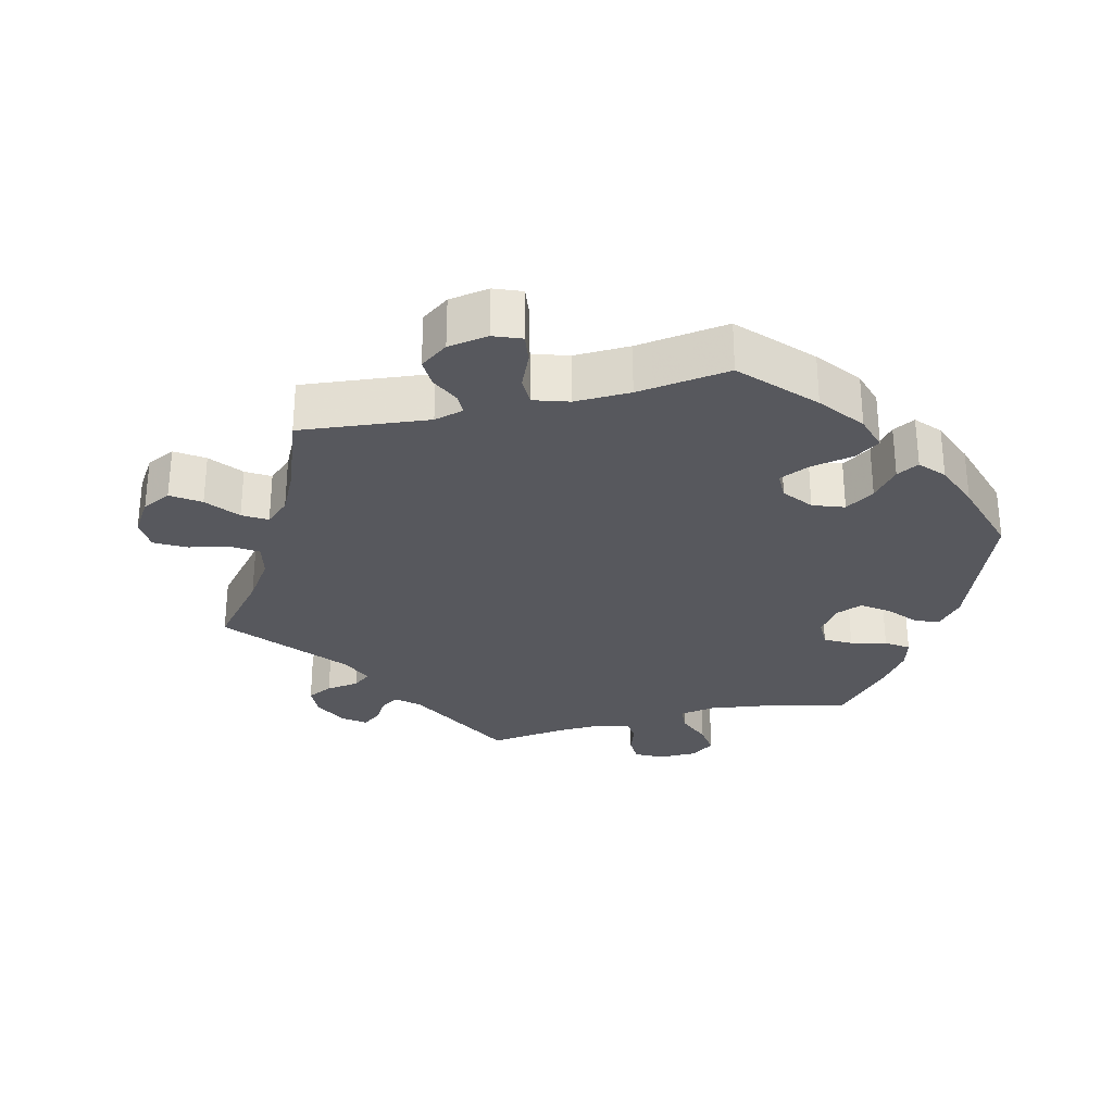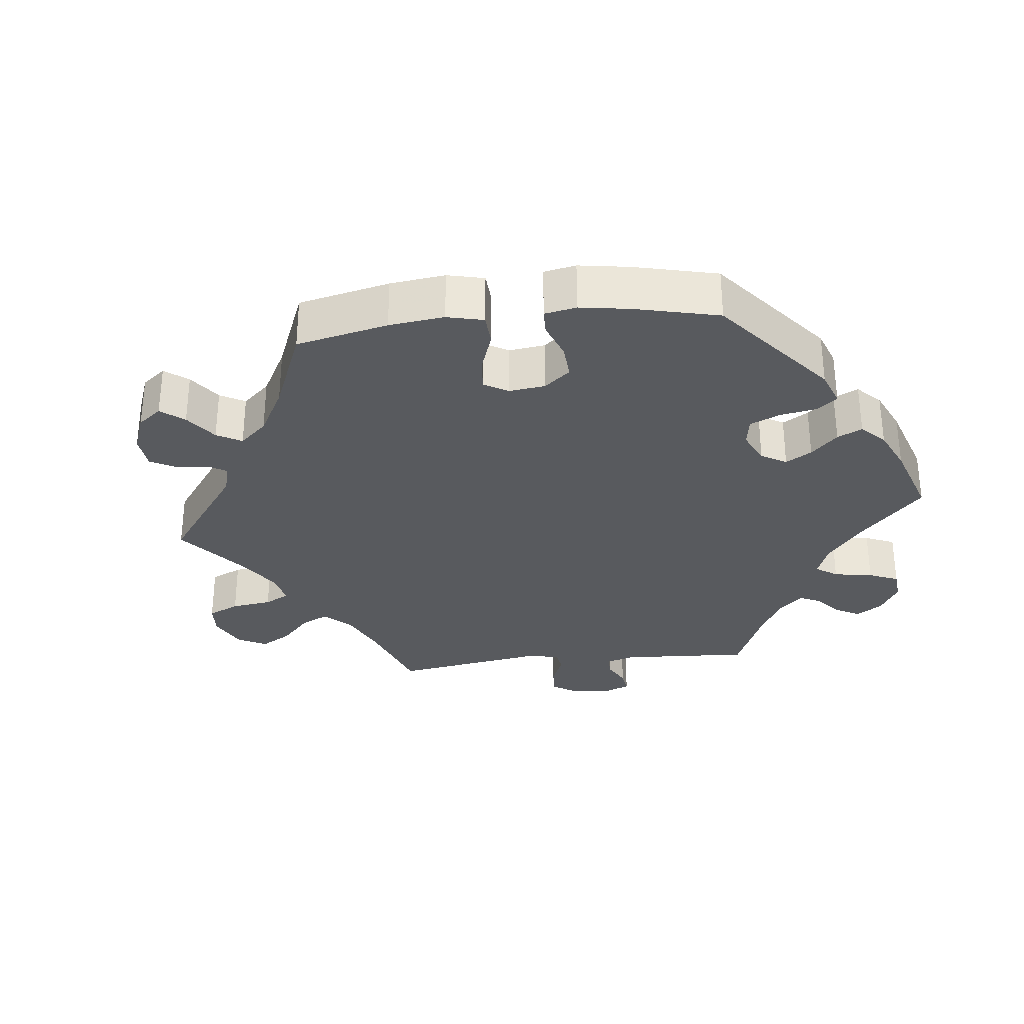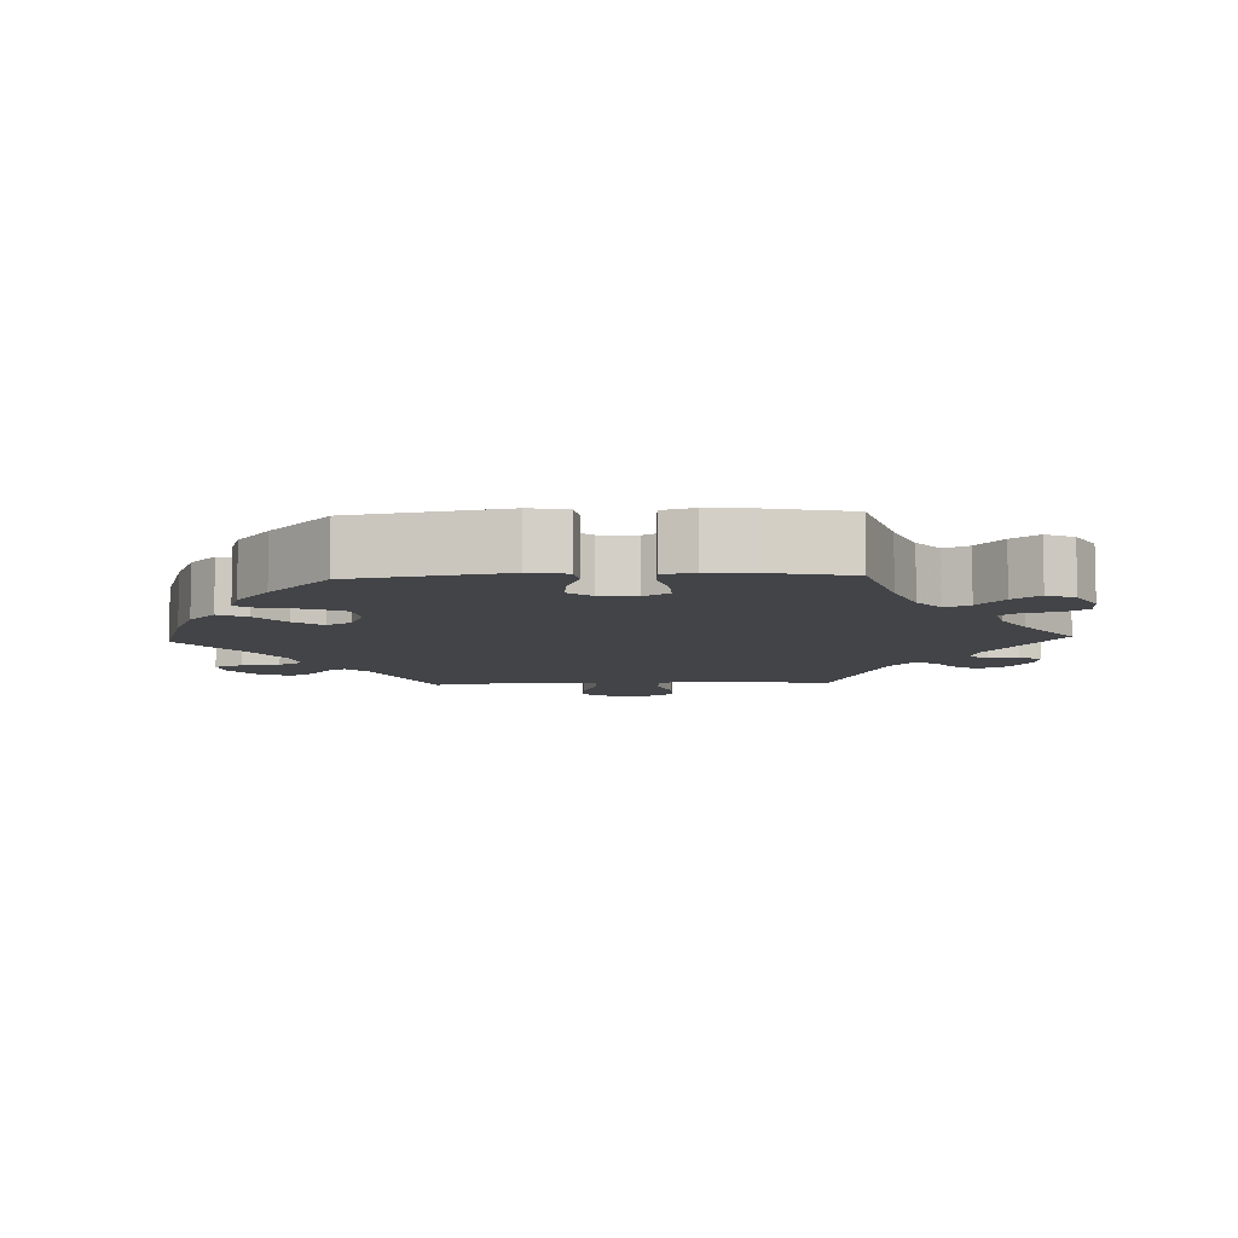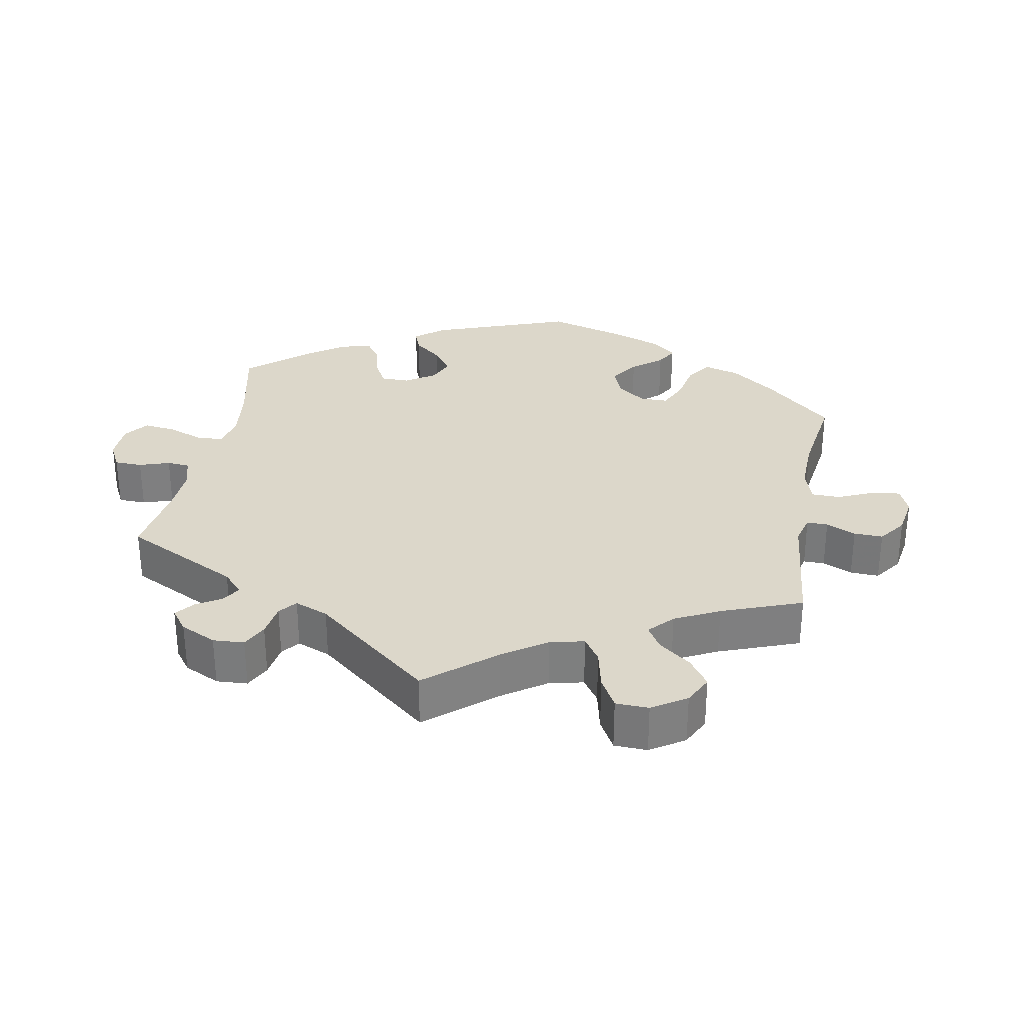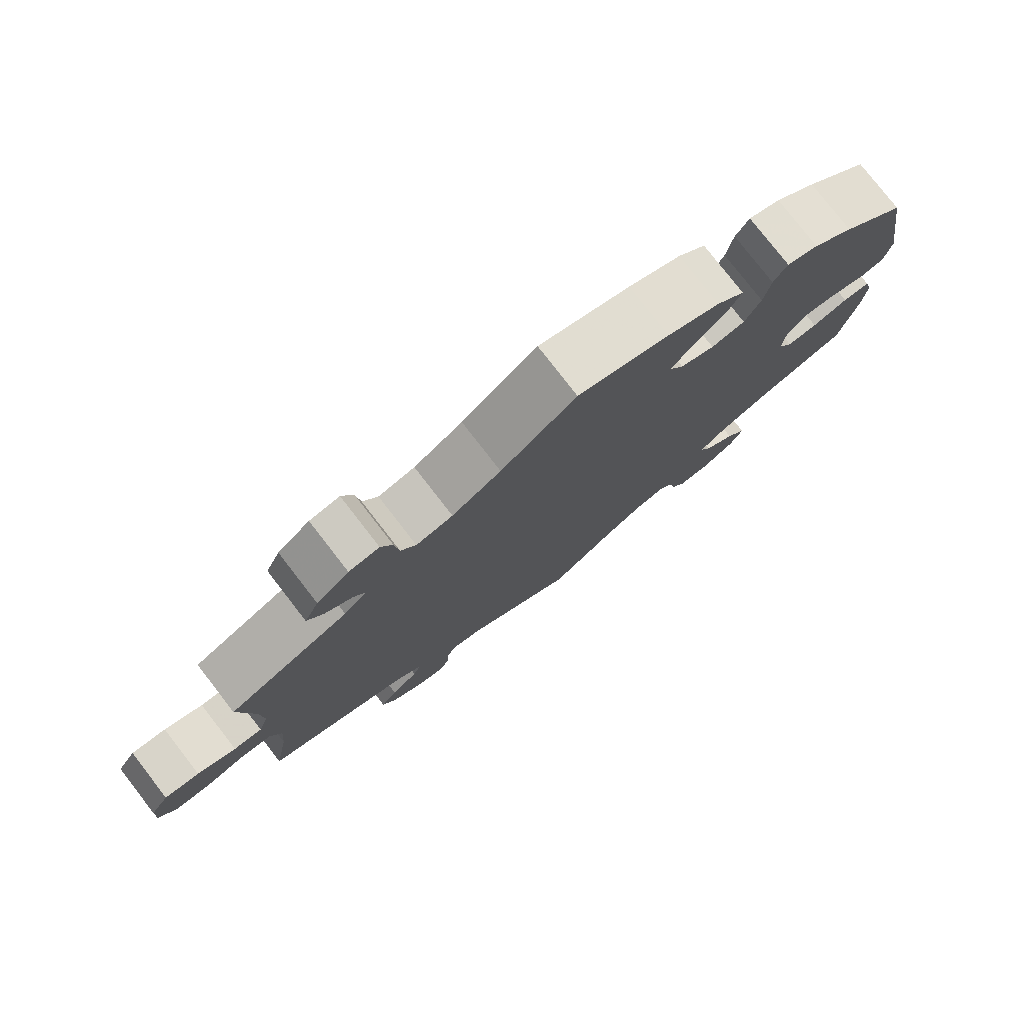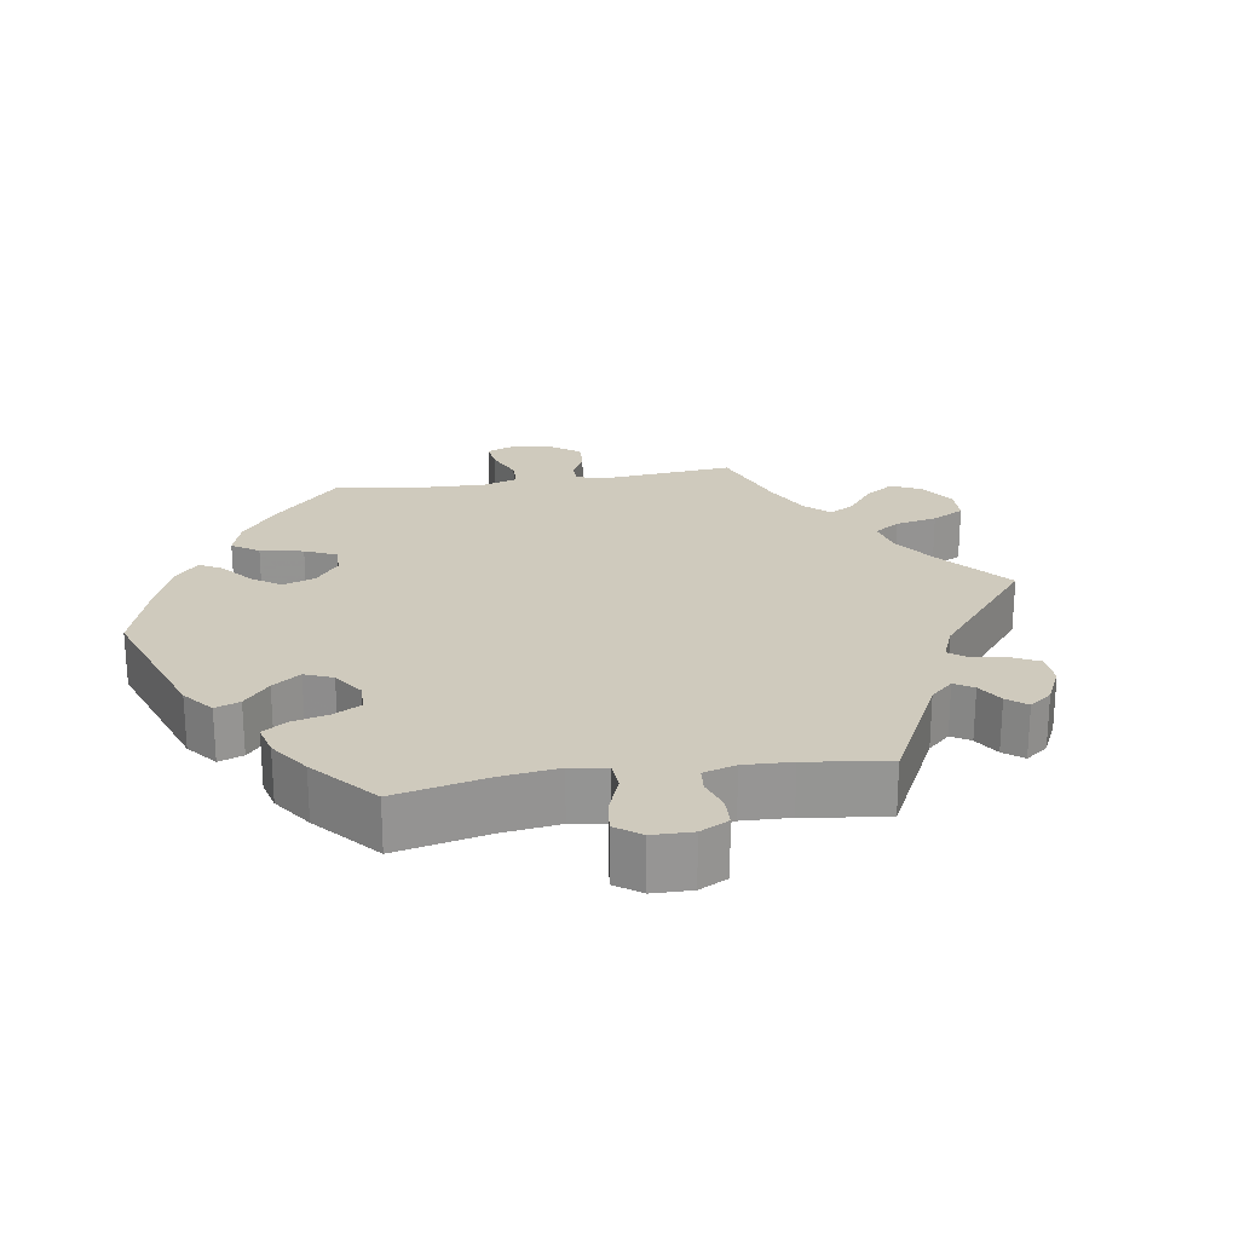
<metadata>
{"format":"obj","ext":"obj","renderer":"f3d","projection":"perspective","resolution":1024,"background":"white","views":[{"elev":-28.9,"azim":-16.1,"up":"+Y"},{"elev":-30.9,"azim":36.4,"up":"+Y"},{"elev":-8.1,"azim":92.4,"up":"+Y"},{"elev":30.6,"azim":-109.5,"up":"+Y"},{"elev":78.6,"azim":-37.8,"up":"+Z"},{"elev":22.8,"azim":141.2,"up":"+Y"}]}
</metadata>
<code>
v 0.127 0.07 0.538
v 0.2 0.07 0.507
v 0.239 0.07 0.47
v 0.219 0.07 0.43
v 0.173 0.07 0.39
v 0.145 0.07 0.351
v 0.165 0.07 0.316
v 0.213 0.07 0.296
v 0.26 0.07 0.304
v 0.282 0.07 0.349
v 0.291 0.07 0.404
v 0.31 0.07 0.435
v 0.354 0.07 0.42
v 0.411 0.07 0.374
v 0.5 0.07 0.29
v 0.536 0.07 0.078
v 0.527 0.07 0.025
v 0.491 0.07 0.019
v 0.441 0.07 0.037
v 0.394 0.07 0.042
v 0.368 0.07 0.009
v 0.364 0.07 -0.042
v 0.385 0.07 -0.078
v 0.428 0.07 -0.077
v 0.479 0.07 -0.063
v 0.518 0.07 -0.066
v 0.53 0.07 -0.11
v 0.524 0.07 -0.176
v 0.501 0.07 -0.289
v 0.375 0.07 -0.328
v 0.302 0.07 -0.358
v 0.263 0.07 -0.391
v 0.279 0.07 -0.425
v 0.323 0.07 -0.461
v 0.351 0.07 -0.498
v 0.333 0.07 -0.538
v 0.286 0.07 -0.566
v 0.242 0.07 -0.568
v 0.221 0.07 -0.534
v 0.212 0.07 -0.489
v 0.193 0.07 -0.462
v 0.148 0.07 -0.473
v 0.092 0.07 -0.508
v 0.001 0.07 -0.578
v -0.155 0.07 -0.476
v -0.196 0.07 -0.467
v -0.211 0.07 -0.494
v -0.212 0.07 -0.536
v -0.225 0.07 -0.568
v -0.264 0.07 -0.563
v -0.311 0.07 -0.531
v -0.331 0.07 -0.491
v -0.308 0.07 -0.457
v -0.27 0.07 -0.427
v -0.258 0.07 -0.397
v -0.299 0.07 -0.365
v -0.5 0.07 -0.289
v -0.478 0.07 -0.164
v -0.472 0.07 -0.09
v -0.487 0.07 -0.042
v -0.529 0.07 -0.039
v -0.586 0.07 -0.057
v -0.637 0.07 -0.058
v -0.662 0.07 -0.018
v -0.659 0.07 0.04
v -0.633 0.07 0.079
v -0.584 0.07 0.075
v -0.53 0.07 0.053
v -0.49 0.07 0.052
v -0.476 0.07 0.097
v -0.48 0.07 0.168
v -0.5 0.07 0.289
v -0.331 0.07 0.365
v -0.3 0.07 0.396
v -0.315 0.07 0.422
v -0.353 0.07 0.449
v -0.375 0.07 0.484
v -0.355 0.07 0.529
v -0.31 0.07 0.566
v -0.268 0.07 0.572
v -0.252 0.07 0.533
v -0.246 0.07 0.478
v -0.225 0.07 0.443
v -0.174 0.07 0.454
v -0.106 0.07 0.496
v -0.001 0.07 0.578
v 0.127 0 0.538
v 0.2 0 0.507
v 0.239 0 0.47
v 0.219 0 0.43
v 0.173 0 0.39
v 0.145 0 0.351
v 0.165 0 0.316
v 0.213 0 0.296
v 0.26 0 0.304
v 0.282 0 0.349
v 0.291 0 0.404
v 0.31 0 0.435
v 0.354 0 0.42
v 0.411 0 0.374
v 0.5 0 0.29
v 0.536 0 0.078
v 0.527 0 0.025
v 0.491 0 0.019
v 0.441 0 0.037
v 0.394 0 0.042
v 0.368 0 0.009
v 0.364 0 -0.042
v 0.385 0 -0.078
v 0.428 0 -0.077
v 0.479 0 -0.063
v 0.518 0 -0.066
v 0.53 0 -0.11
v 0.524 0 -0.176
v 0.501 0 -0.289
v 0.375 0 -0.328
v 0.302 0 -0.358
v 0.263 0 -0.391
v 0.279 0 -0.425
v 0.323 0 -0.461
v 0.351 0 -0.498
v 0.333 0 -0.538
v 0.286 0 -0.566
v 0.242 0 -0.568
v 0.221 0 -0.534
v 0.212 0 -0.489
v 0.193 0 -0.462
v 0.148 0 -0.473
v 0.092 0 -0.508
v 0.001 0 -0.578
v -0.155 0 -0.476
v -0.196 0 -0.467
v -0.211 0 -0.494
v -0.212 0 -0.536
v -0.225 0 -0.568
v -0.264 0 -0.563
v -0.311 0 -0.531
v -0.331 0 -0.491
v -0.308 0 -0.457
v -0.27 0 -0.427
v -0.258 0 -0.397
v -0.299 0 -0.365
v -0.5 0 -0.289
v -0.478 0 -0.164
v -0.472 0 -0.09
v -0.487 0 -0.042
v -0.529 0 -0.039
v -0.586 0 -0.057
v -0.637 0 -0.058
v -0.662 0 -0.018
v -0.659 0 0.04
v -0.633 0 0.079
v -0.584 0 0.075
v -0.53 0 0.053
v -0.49 0 0.052
v -0.476 0 0.097
v -0.48 0 0.168
v -0.5 0 0.289
v -0.331 0 0.365
v -0.3 0 0.396
v -0.315 0 0.422
v -0.353 0 0.449
v -0.375 0 0.484
v -0.355 0 0.529
v -0.31 0 0.566
v -0.268 0 0.572
v -0.252 0 0.533
v -0.246 0 0.478
v -0.225 0 0.443
v -0.174 0 0.454
v -0.106 0 0.496
v -0.001 0 0.578
f 85 86 1 2
f 84 85 2 3
f 83 84 3 4
f 79 80 81 82
f 79 82 83
f 78 79 83
f 75 76 77 78
f 74 75 78 83
f 73 74 83 4
f 71 72 73 4
f 65 66 67 68
f 65 68 69
f 64 65 69
f 61 62 63 64
f 60 61 64 69
f 59 60 69 70
f 56 57 58
f 55 56 58 59
f 51 52 53 54
f 51 54 55
f 50 51 55
f 47 48 49 50
f 46 47 50 55
f 45 46 55 59
f 43 44 45 59
f 37 38 39 40
f 37 40 41
f 36 37 41
f 33 34 35 36
f 33 36 41
f 32 33 41 42
f 27 28 29 30
f 27 30 31
f 24 25 26 27
f 23 24 27 31
f 22 23 31 32
f 16 17 18 19
f 16 19 20
f 15 16 20
f 14 15 20 21
f 10 11 12 13
f 9 10 13 14
f 70 71 4 5
f 59 70 5 6
f 43 59 6 7
f 42 43 7 8
f 21 22 32 42
f 9 14 21 42
f 8 9 42
f 88 87 172 171
f 89 88 171 170
f 90 89 170 169
f 168 167 166 165
f 169 168 165
f 169 165 164
f 164 163 162 161
f 169 164 161 160
f 90 169 160 159
f 90 159 158 157
f 154 153 152 151
f 155 154 151
f 155 151 150
f 150 149 148 147
f 155 150 147 146
f 156 155 146 145
f 144 143 142
f 145 144 142 141
f 140 139 138 137
f 141 140 137
f 141 137 136
f 136 135 134 133
f 141 136 133 132
f 145 141 132 131
f 145 131 130 129
f 126 125 124 123
f 127 126 123
f 127 123 122
f 122 121 120 119
f 127 122 119
f 128 127 119 118
f 116 115 114 113
f 117 116 113
f 113 112 111 110
f 117 113 110 109
f 118 117 109 108
f 105 104 103 102
f 106 105 102
f 106 102 101
f 107 106 101 100
f 99 98 97 96
f 100 99 96 95
f 91 90 157 156
f 92 91 156 145
f 93 92 145 129
f 94 93 129 128
f 128 118 108 107
f 128 107 100 95
f 128 95 94
f 1 87 88 2
f 2 88 89 3
f 3 89 90 4
f 4 90 91 5
f 5 91 92 6
f 6 92 93 7
f 7 93 94 8
f 8 94 95 9
f 9 95 96 10
f 10 96 97 11
f 11 97 98 12
f 12 98 99 13
f 13 99 100 14
f 14 100 101 15
f 15 101 102 16
f 16 102 103 17
f 17 103 104 18
f 18 104 105 19
f 19 105 106 20
f 20 106 107 21
f 21 107 108 22
f 22 108 109 23
f 23 109 110 24
f 24 110 111 25
f 25 111 112 26
f 26 112 113 27
f 27 113 114 28
f 28 114 115 29
f 29 115 116 30
f 30 116 117 31
f 31 117 118 32
f 32 118 119 33
f 33 119 120 34
f 34 120 121 35
f 35 121 122 36
f 36 122 123 37
f 37 123 124 38
f 38 124 125 39
f 39 125 126 40
f 40 126 127 41
f 41 127 128 42
f 42 128 129 43
f 43 129 130 44
f 44 130 131 45
f 45 131 132 46
f 46 132 133 47
f 47 133 134 48
f 48 134 135 49
f 49 135 136 50
f 50 136 137 51
f 51 137 138 52
f 52 138 139 53
f 53 139 140 54
f 54 140 141 55
f 55 141 142 56
f 56 142 143 57
f 57 143 144 58
f 58 144 145 59
f 59 145 146 60
f 60 146 147 61
f 61 147 148 62
f 62 148 149 63
f 63 149 150 64
f 64 150 151 65
f 65 151 152 66
f 66 152 153 67
f 67 153 154 68
f 68 154 155 69
f 69 155 156 70
f 70 156 157 71
f 71 157 158 72
f 72 158 159 73
f 73 159 160 74
f 74 160 161 75
f 75 161 162 76
f 76 162 163 77
f 77 163 164 78
f 78 164 165 79
f 79 165 166 80
f 80 166 167 81
f 81 167 168 82
f 82 168 169 83
f 83 169 170 84
f 84 170 171 85
f 85 171 172 86
f 86 172 87 1

</code>
